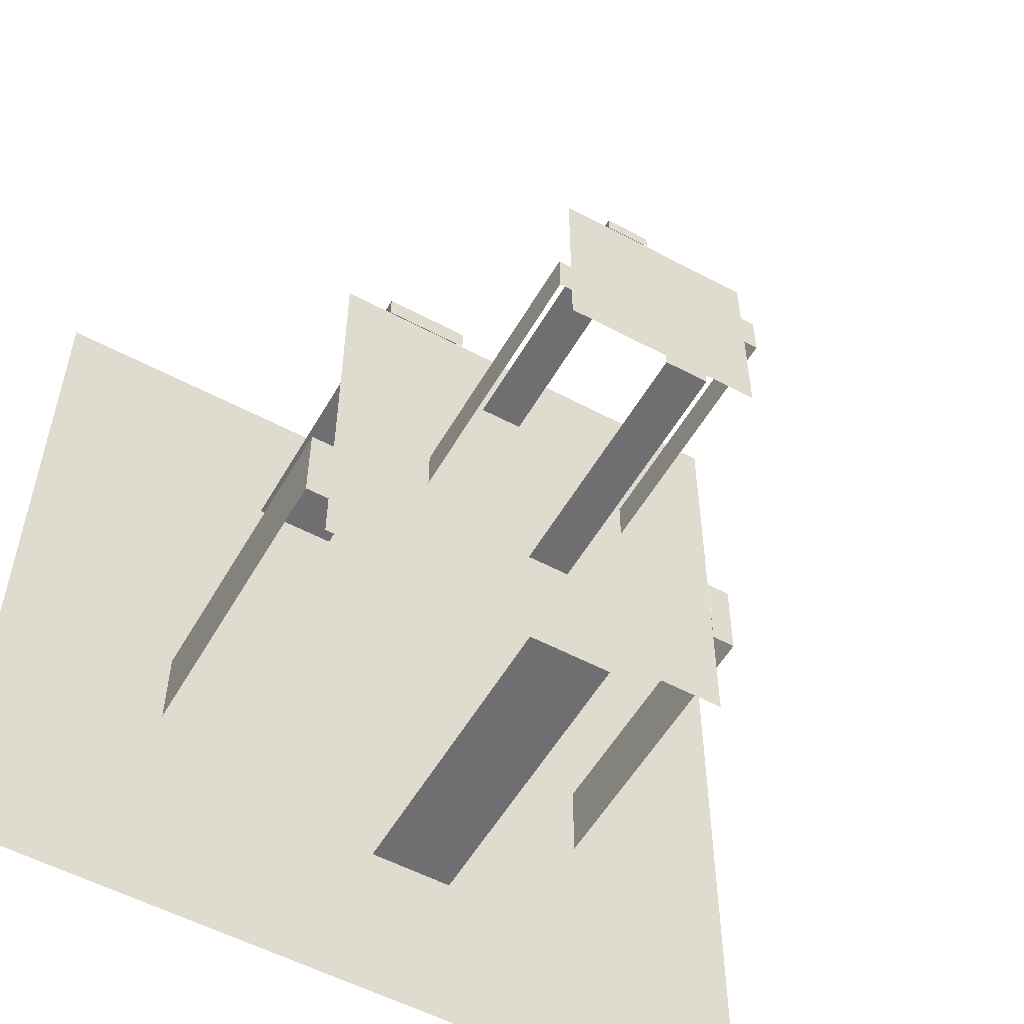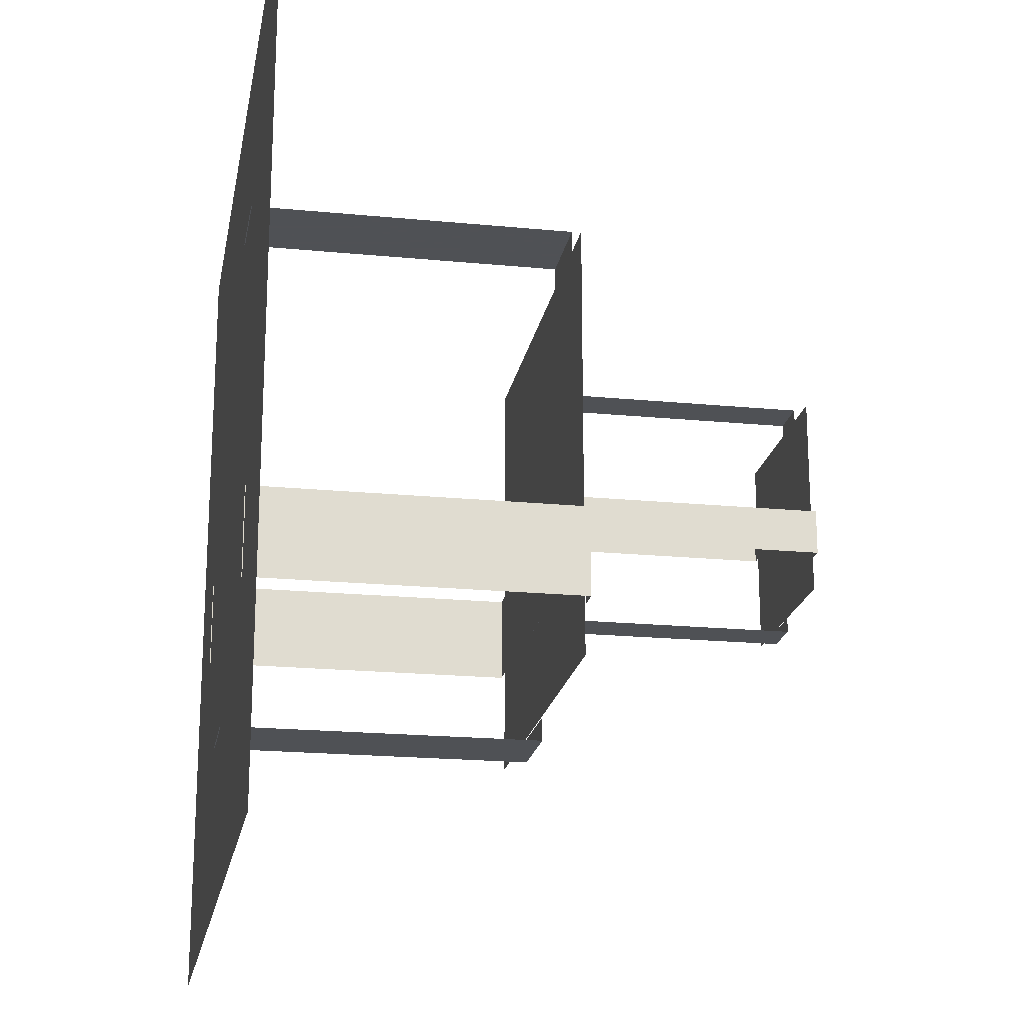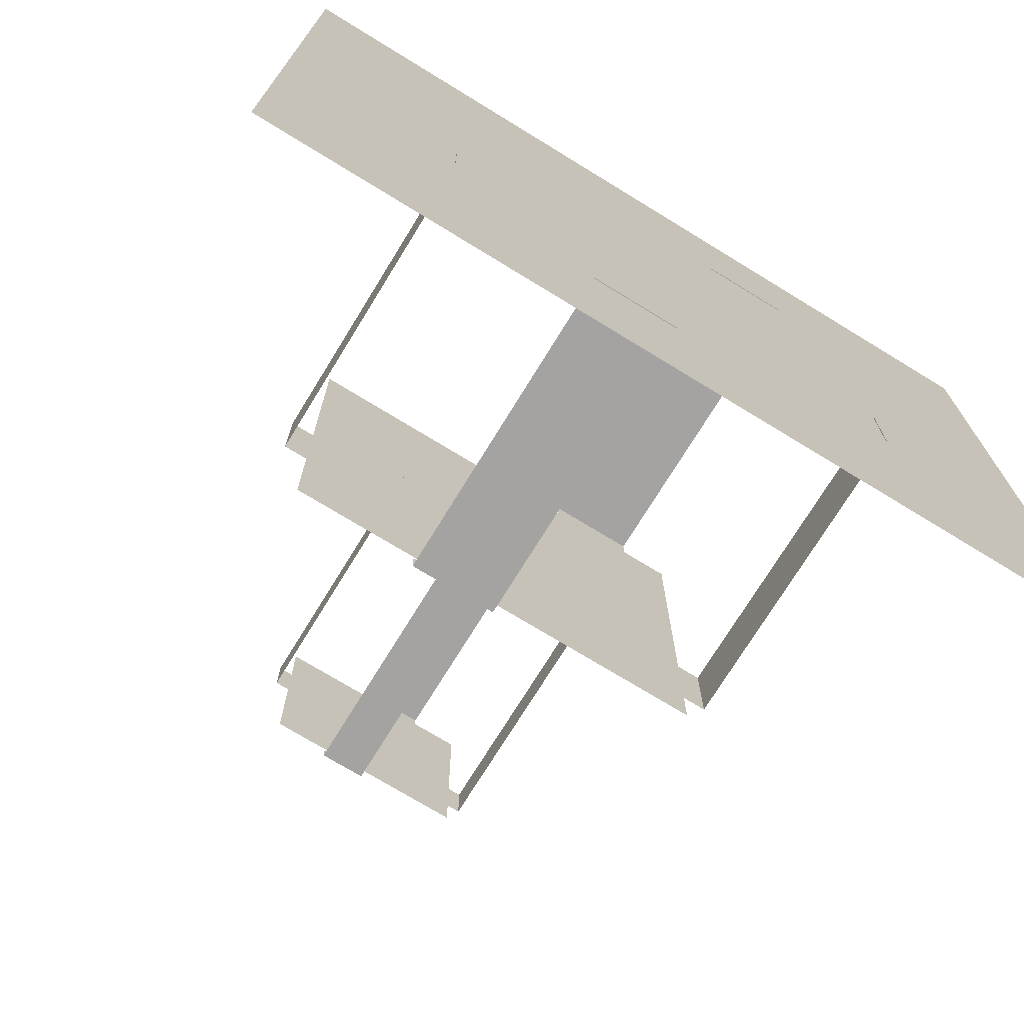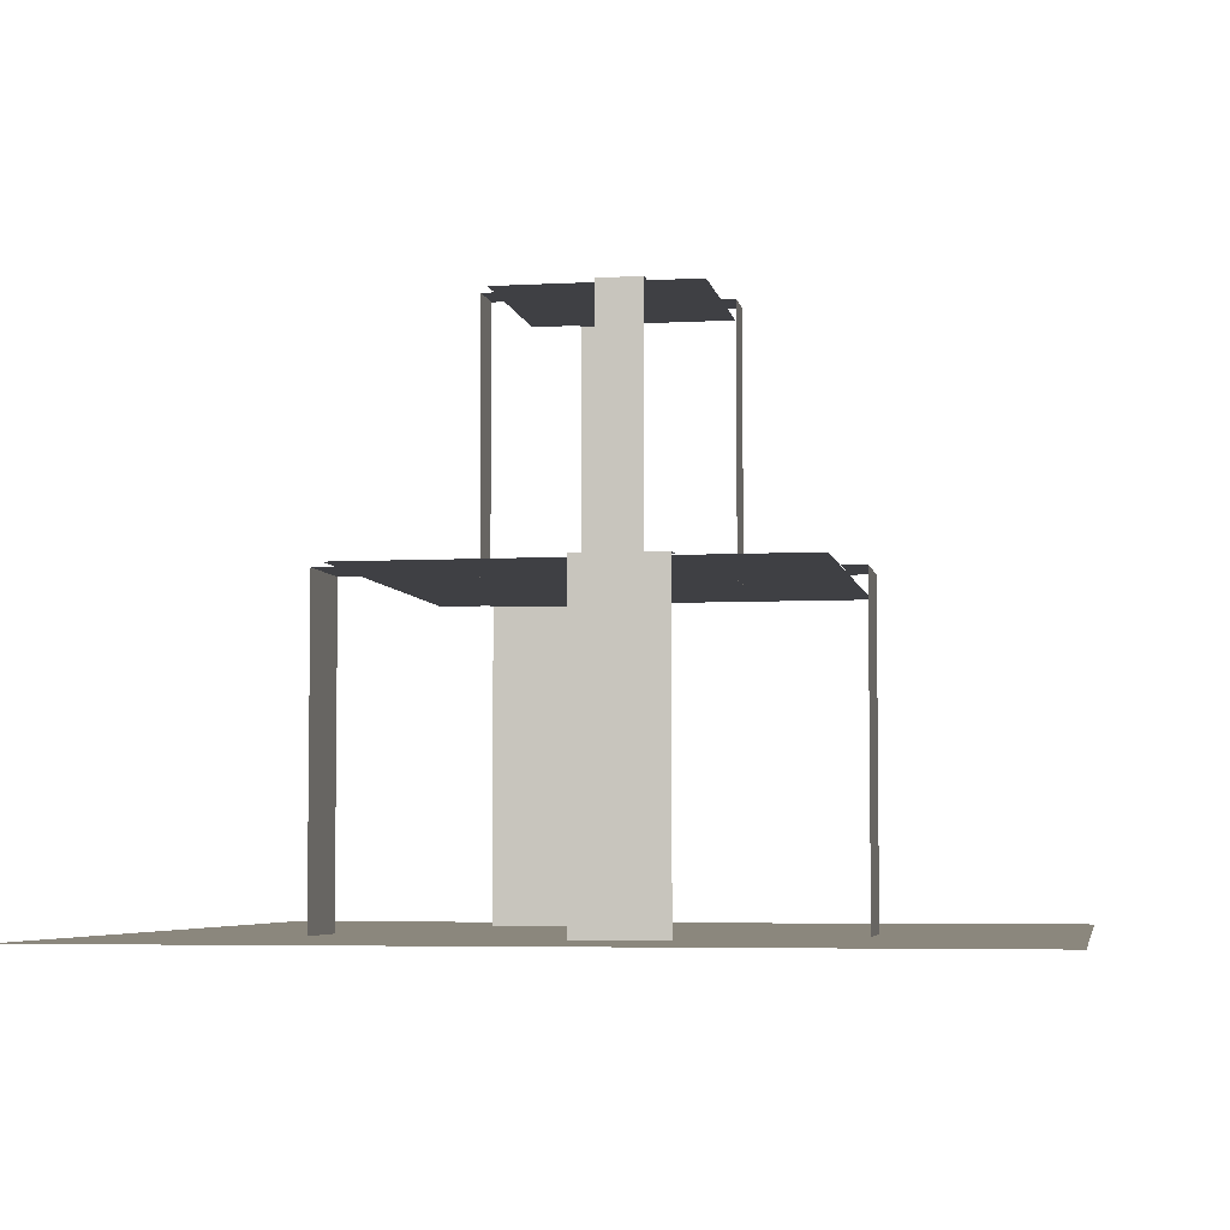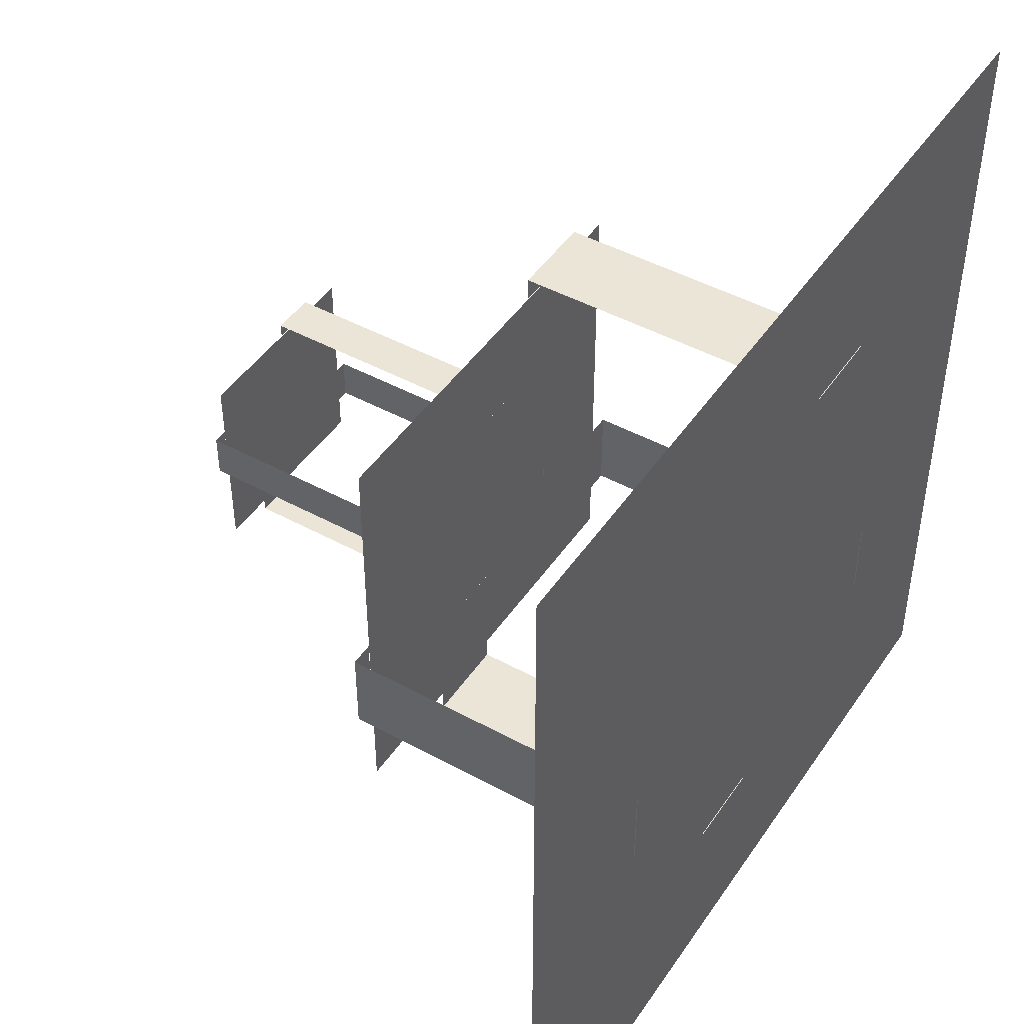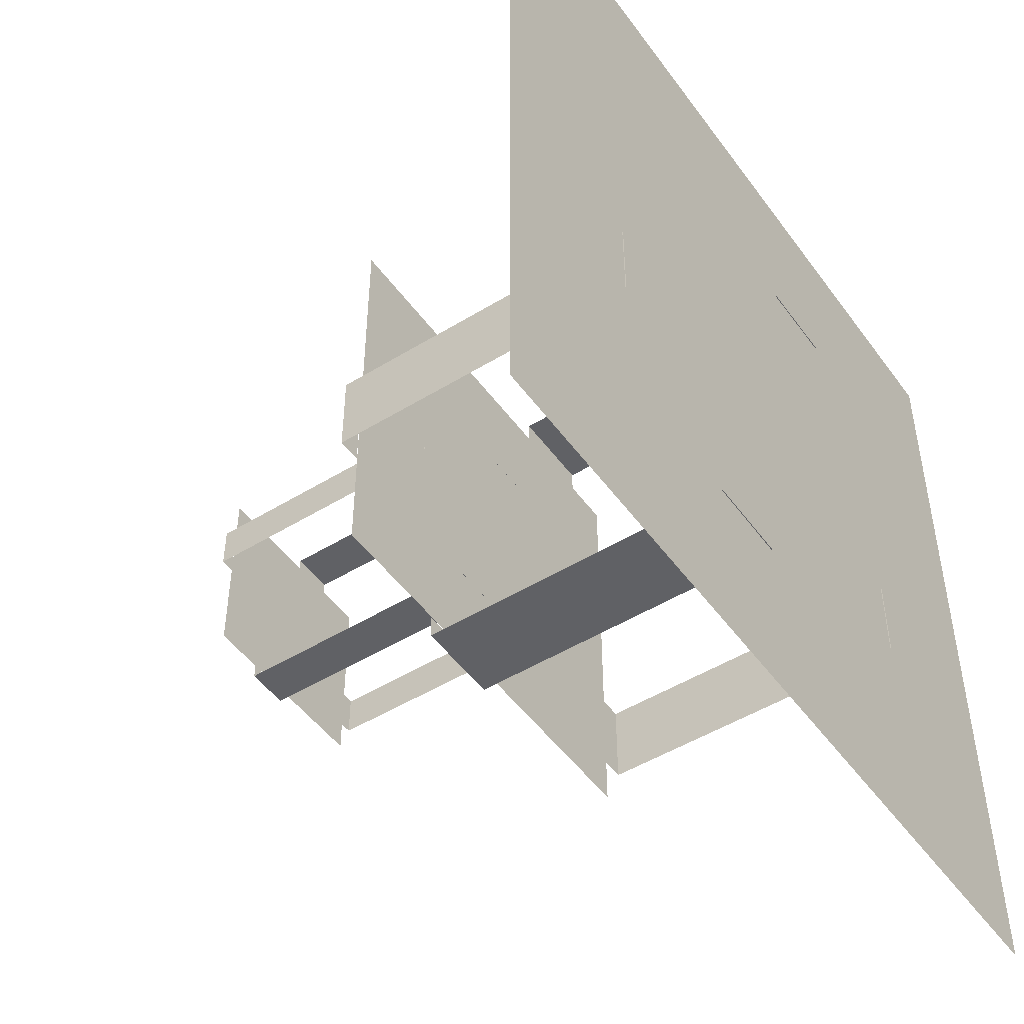
<metadata>
{"format":"obj","ext":"obj","renderer":"f3d","projection":"perspective","resolution":1024,"background":"white","views":[{"elev":-54.7,"azim":150.5,"up":"+Z"},{"elev":-20.1,"azim":79.9,"up":"+Z"},{"elev":-73.1,"azim":-31.5,"up":"+Z"},{"elev":-5.0,"azim":-170.0,"up":"+Y"},{"elev":45.8,"azim":-57.9,"up":"+Z"},{"elev":-48.7,"azim":-55.6,"up":"+Z"}]}
</metadata>
<code>
g Fontan_Water
v -2.42 0.4328 -2.421
v 2.423 0.4328 -2.421
v 2.423 0.4328 2.42
v -2.42 0.4328 2.42
v 1.232 2.251 1.233
v -1.234 2.251 1.233
v -1.234 2.251 -1.231
v 1.232 2.251 -1.231
v 0.4531 2.255 1.369
v 0.9531 2.255 1.369
v 0.9531 0.4284 1.369
v 0.4531 0.4284 1.369
v -0.009947 2.255 -1.369
v -0.5099 2.255 -1.369
v -0.5099 0.4284 -1.369
v -0.009947 0.4284 -1.369
v -1.369 2.255 -0.6057
v -1.369 2.255 -0.1057
v -1.369 0.4284 -0.1057
v -1.369 0.4284 -0.6057
v 1.369 2.255 -0.4503
v 1.369 2.255 -0.9503
v 1.369 0.4284 -0.9503
v 1.369 0.4284 -0.4503
v -0.5625 3.721 0.5625
v -0.5625 3.721 -0.5625
v 0.5625 3.721 -0.5625
v 0.5625 3.721 0.5625
v -0.6392 3.727 0.009743
v -0.6392 3.727 0.2597
v -0.6392 2.25 0.2597
v -0.6392 2.25 0.009743
v 0.05055 3.727 0.6391
v 0.3006 3.727 0.6391
v 0.3006 2.25 0.6391
v 0.05055 2.25 0.6391
v -0.009947 3.727 -0.6405
v -0.2599 3.727 -0.6405
v -0.2599 2.25 -0.6405
v -0.009947 2.25 -0.6405
v 0.6391 3.727 -0.1209
v 0.6391 3.727 -0.3709
v 0.6391 2.25 -0.3709
v 0.6391 2.25 -0.1209
v 0.4531 2.255 1.232
v 0.9531 2.255 1.233
v 0.9531 2.255 1.369
v 0.4531 2.255 1.369
v -0.009947 2.255 -1.232
v -0.5099 2.255 -1.232
v -0.5099 2.255 -1.369
v -0.009947 2.255 -1.369
v -1.232 2.255 -0.6057
v -1.232 2.255 -0.1057
v -1.369 2.255 -0.1057
v -1.369 2.255 -0.6057
v 1.232 2.255 -0.4503
v 1.232 2.255 -0.9503
v 1.369 2.255 -0.9503
v 1.369 2.255 -0.4503
v 0.5568 3.727 -0.1209
v 0.5568 3.727 -0.3709
v 0.6391 3.727 -0.3709
v 0.6391 3.727 -0.1209
v 0.05055 3.727 0.5568
v 0.3006 3.727 0.5568
v 0.3006 3.727 0.6391
v 0.05055 3.727 0.6391
v -0.5569 3.727 0.009743
v -0.5569 3.727 0.2597
v -0.6392 3.727 0.2597
v -0.6392 3.727 0.009743
v -0.009947 3.727 -0.5583
v -0.2599 3.727 -0.5583
v -0.2599 3.727 -0.6405
v -0.009947 3.727 -0.6405
g Fontan_Water_0
f 3 2 1
f 4 3 1
f 7 6 5
f 8 7 5
f 11 10 9
f 12 11 9
f 15 14 13
f 16 15 13
f 19 18 17
f 20 19 17
f 23 22 21
f 24 23 21
f 27 26 25
f 28 27 25
f 31 30 29
f 32 31 29
f 35 34 33
f 36 35 33
f 39 38 37
f 40 39 37
f 43 42 41
f 44 43 41
f 47 46 45
f 48 47 45
f 51 50 49
f 52 51 49
f 55 54 53
f 56 55 53
f 59 58 57
f 60 59 57
f 63 62 61
f 64 63 61
f 67 66 65
f 68 67 65
f 71 70 69
f 72 71 69
f 75 74 73
f 76 75 73

</code>
